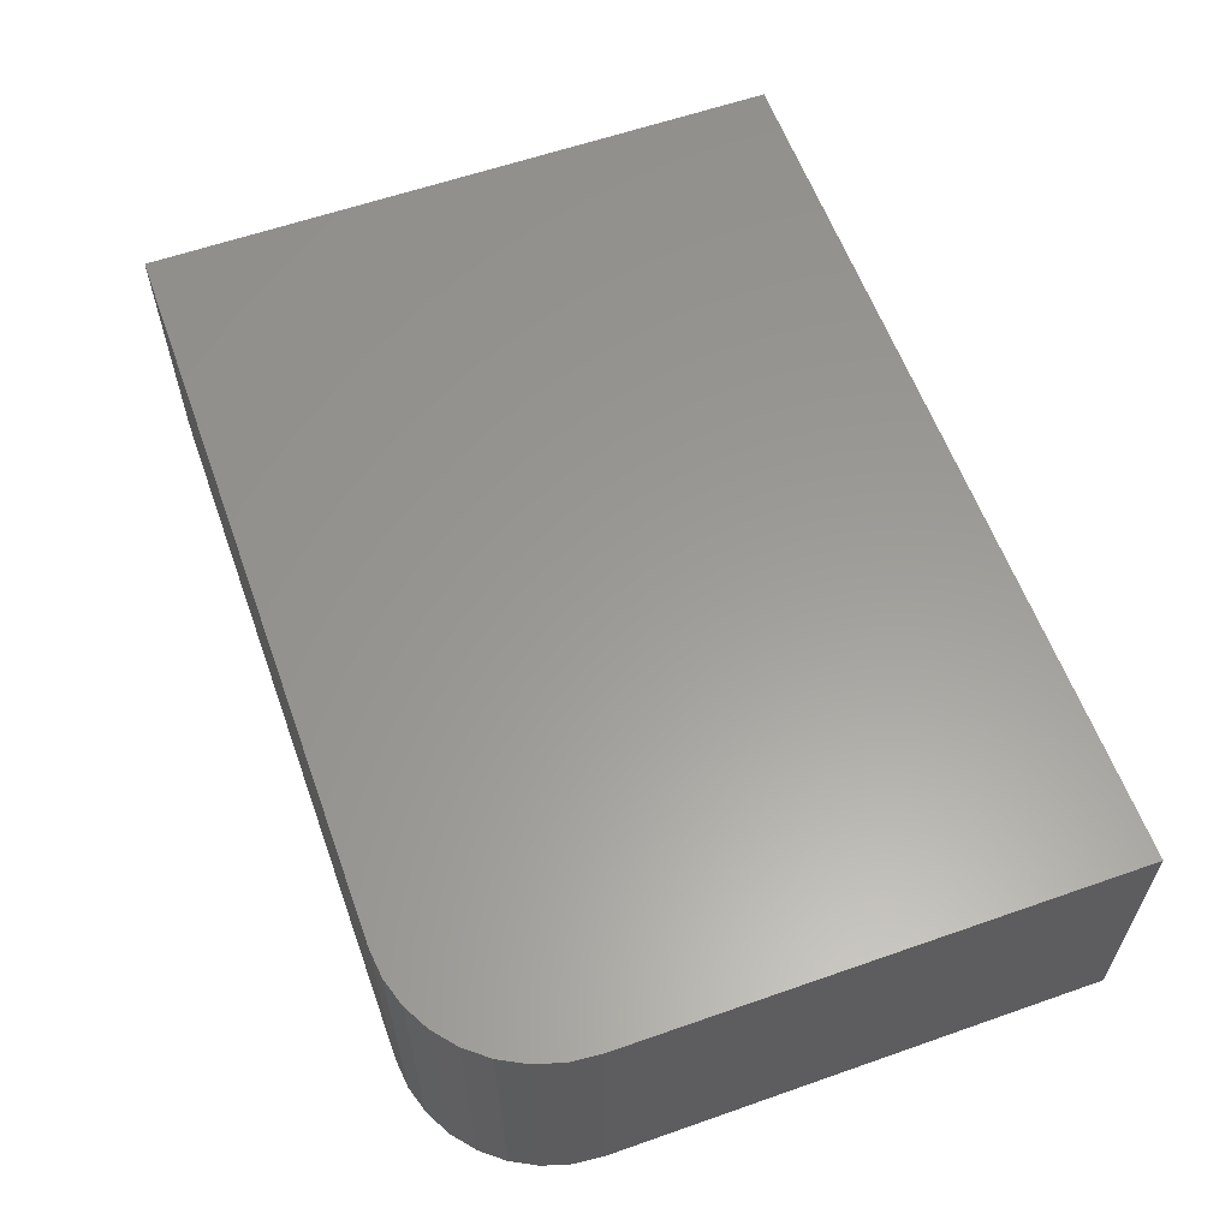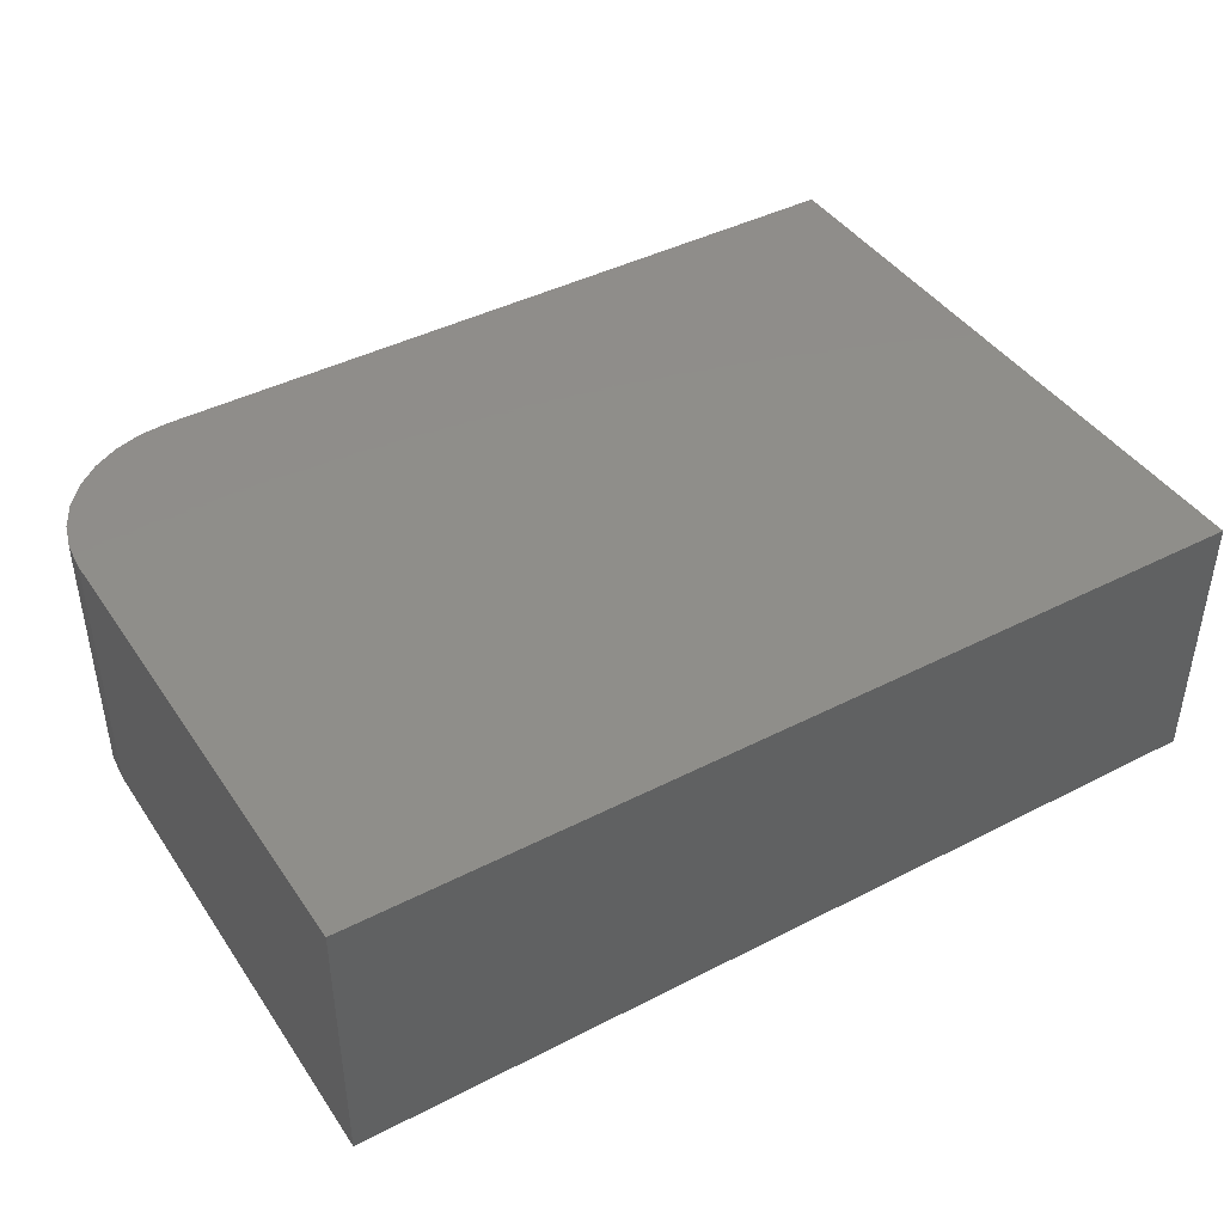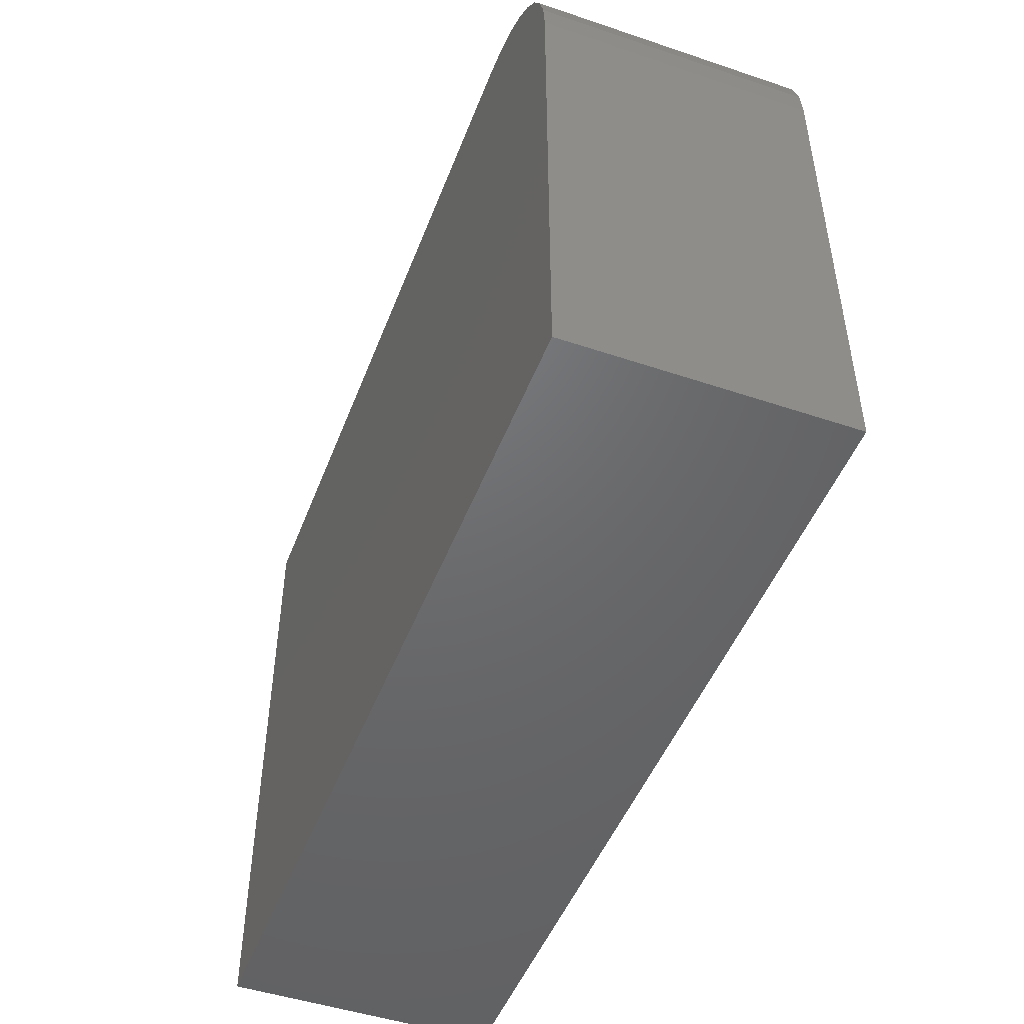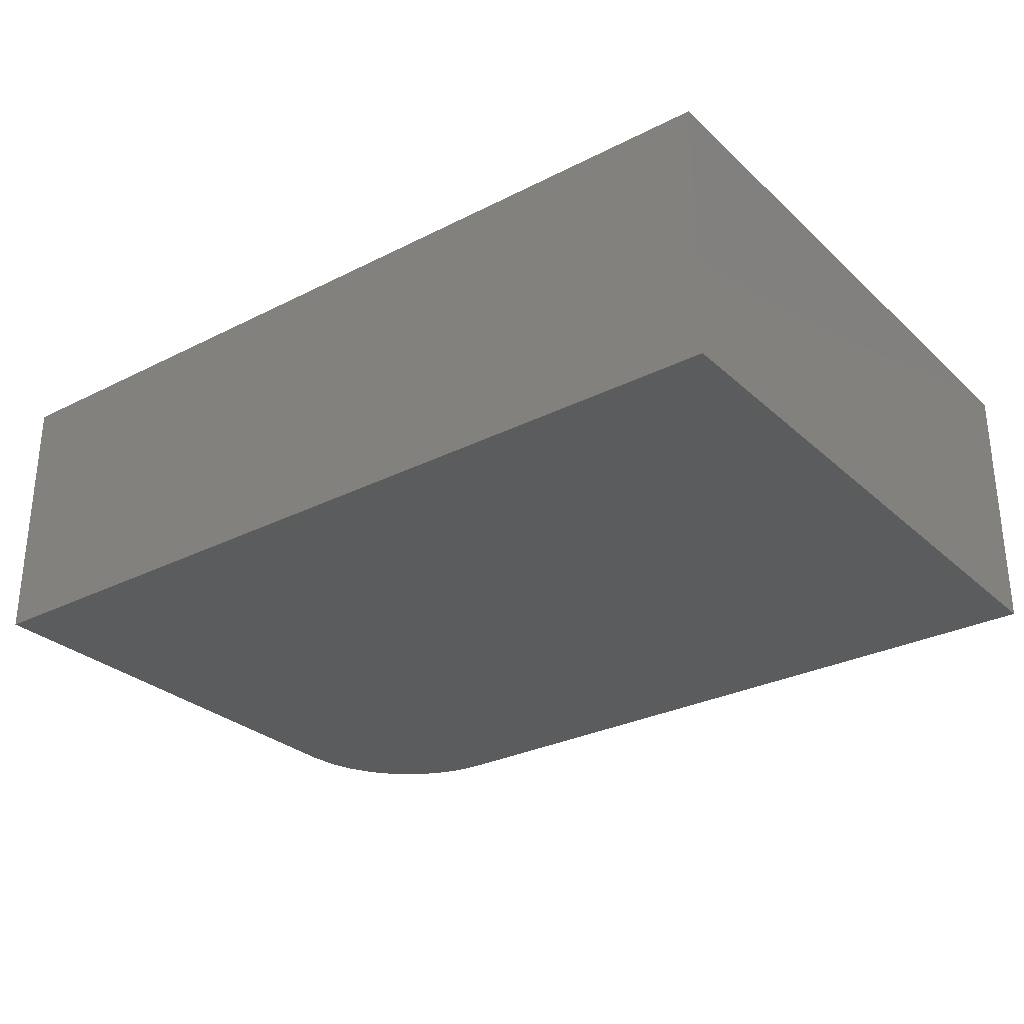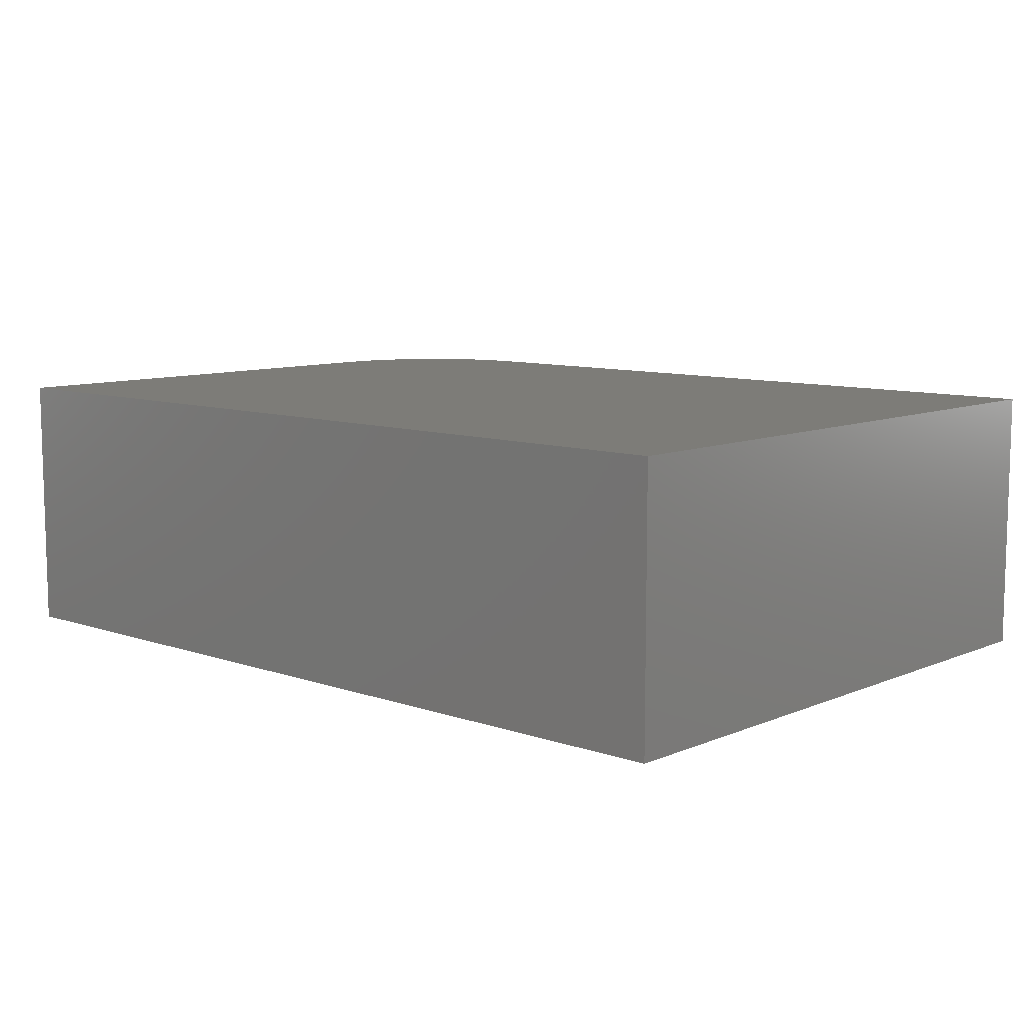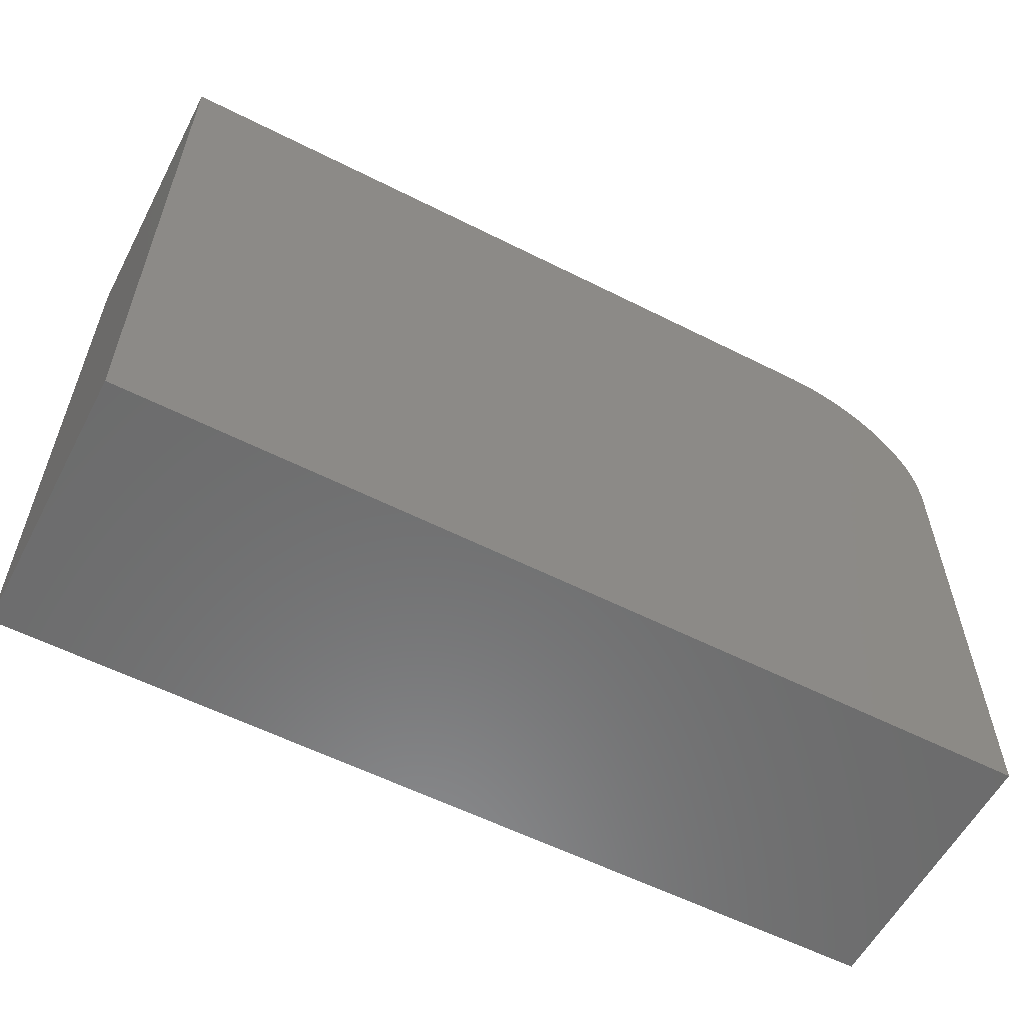
<metadata>
{"format":"stl","ext":"stl","renderer":"f3d","projection":"perspective","resolution":1024,"background":"white","views":[{"elev":59.9,"azim":-109.8,"up":"+Z"},{"elev":42.6,"azim":-31.5,"up":"+Z"},{"elev":-48.3,"azim":-110.6,"up":"+Y"},{"elev":-29.1,"azim":37.0,"up":"+Z"},{"elev":9.2,"azim":42.3,"up":"+Z"},{"elev":-58.0,"azim":152.4,"up":"+Y"}]}
</metadata>
<code>
# stl→obj: 24 verts, 44 faces
v 0 0.5368 0.2266
v -0.625 0.5368 0.2266
v -0.6494 0.5344 0.2266
v -0.6728 0.5273 0.2266
v -0.6944 0.5158 0.2266
v -0.7134 0.5002 0.2266
v -0.7289 0.4813 0.2266
v -0.7405 0.4597 0.2266
v -0.7476 0.4362 0.2266
v -0.75 0.4118 0.2266
v -0.75 0 0.2266
v 0 0 0.2266
v 0 0.5368 0
v 0 0 0
v -0.75 0 0
v -0.75 0.4118 0
v -0.7476 0.4362 0
v -0.7405 0.4597 0
v -0.7289 0.4813 0
v -0.7134 0.5002 0
v -0.6944 0.5158 0
v -0.6728 0.5273 0
v -0.6494 0.5344 0
v -0.625 0.5368 0
f 1 2 3
f 1 3 4
f 1 4 5
f 1 5 6
f 1 6 7
f 1 7 8
f 1 8 9
f 1 9 10
f 1 10 11
f 1 11 12
f 13 14 15
f 13 15 16
f 13 16 17
f 13 17 18
f 13 18 19
f 13 19 20
f 13 20 21
f 13 21 22
f 13 22 23
f 13 23 24
f 10 16 11
f 11 16 15
f 1 13 2
f 2 13 24
f 16 10 17
f 17 10 9
f 17 9 18
f 18 9 8
f 18 8 19
f 19 8 7
f 19 7 20
f 20 7 6
f 20 6 21
f 21 6 5
f 21 5 22
f 22 5 4
f 22 4 23
f 23 4 3
f 23 3 24
f 24 3 2
f 12 14 1
f 1 14 13
f 11 15 12
f 12 15 14

</code>
